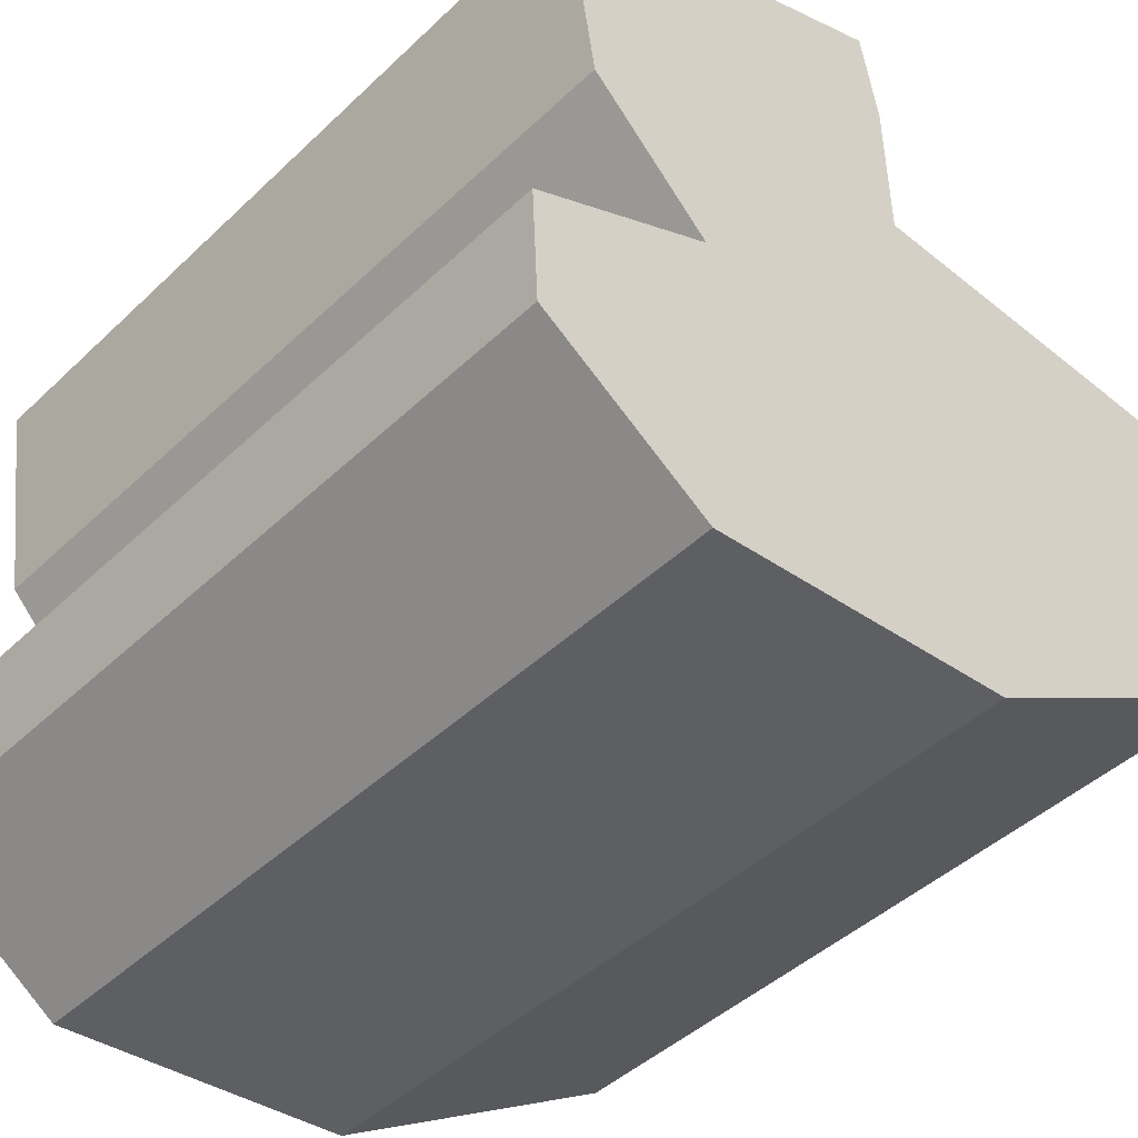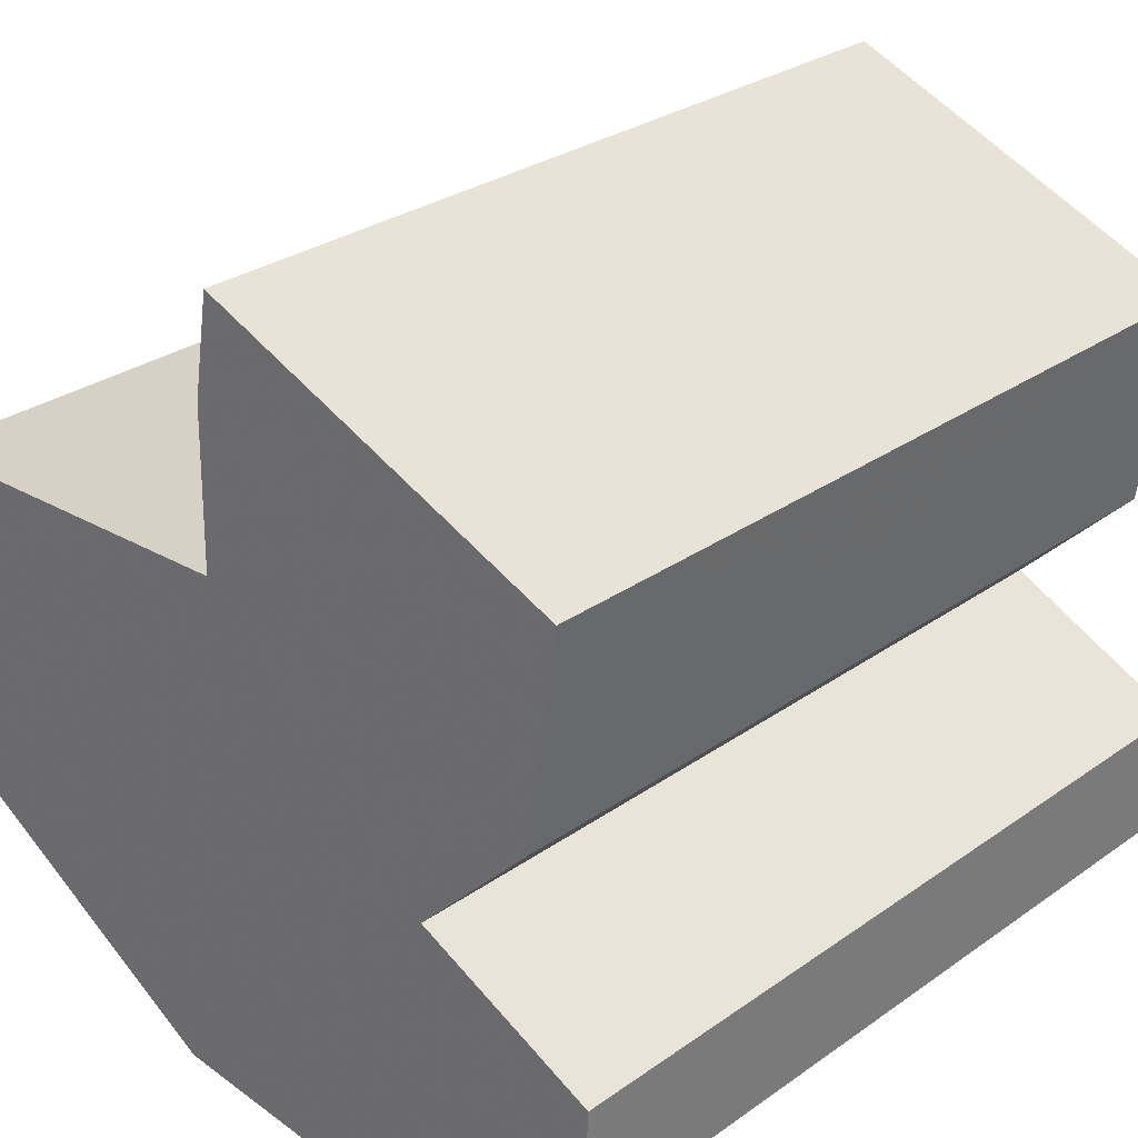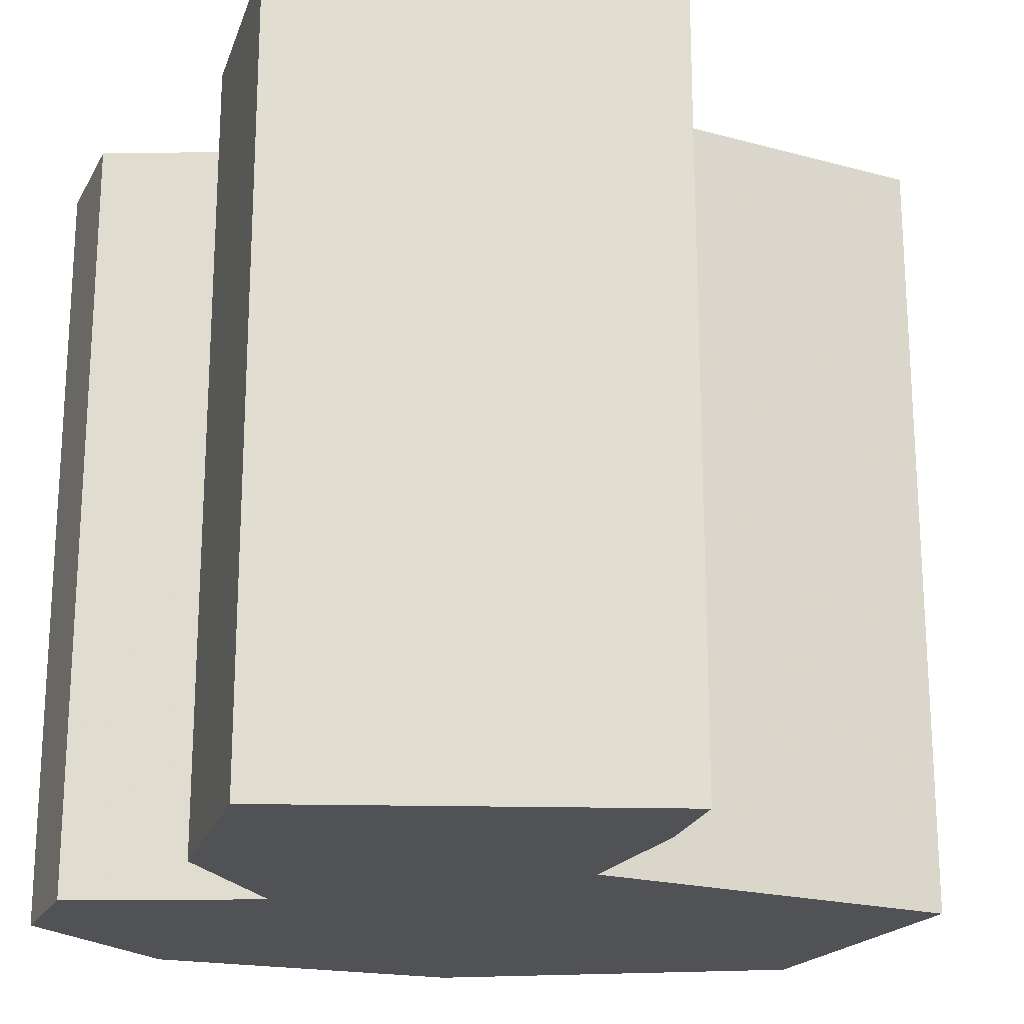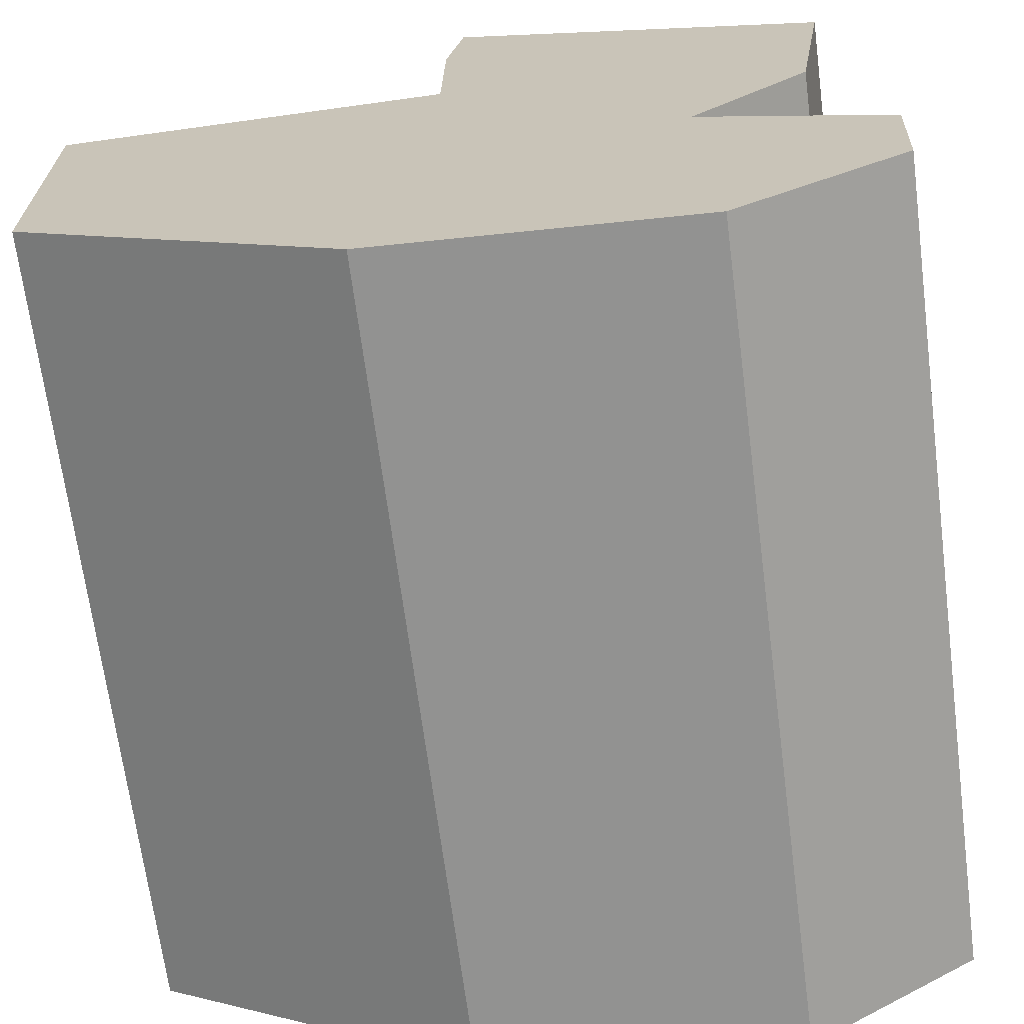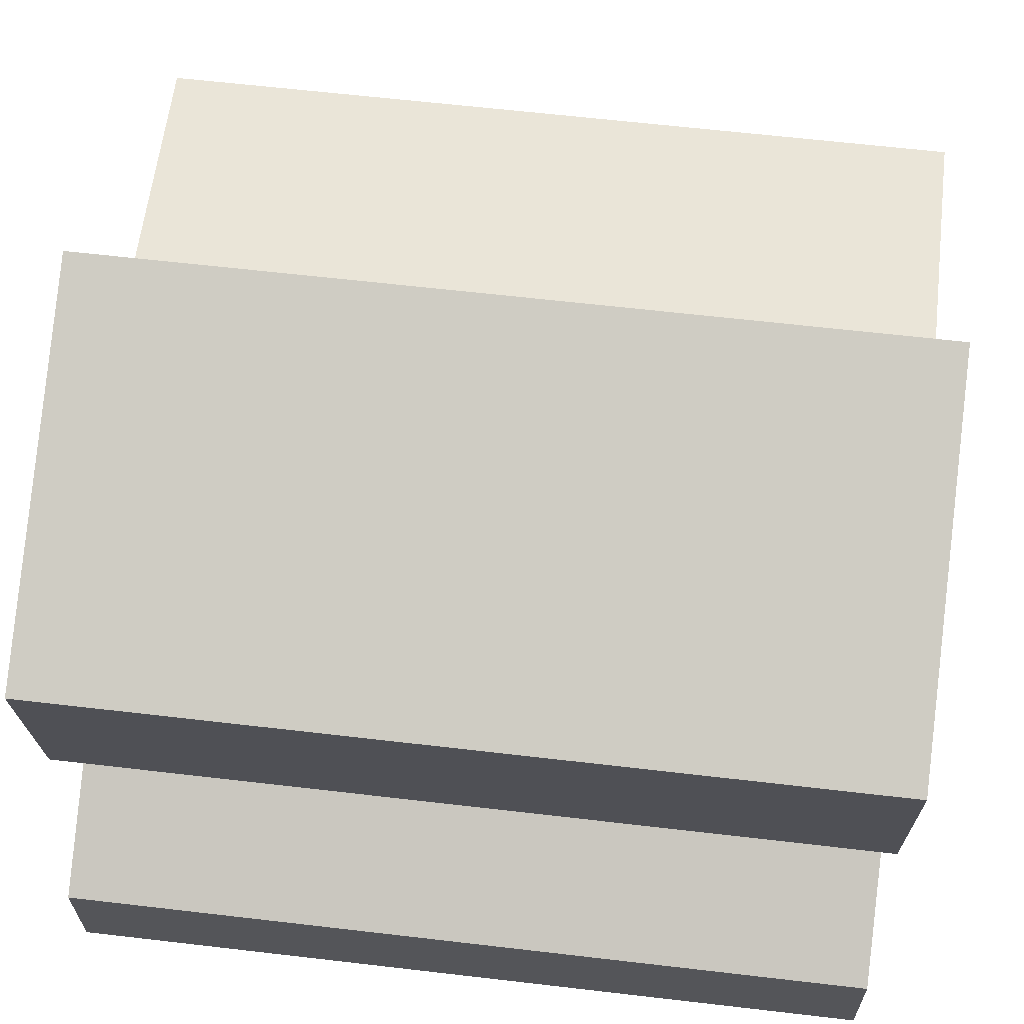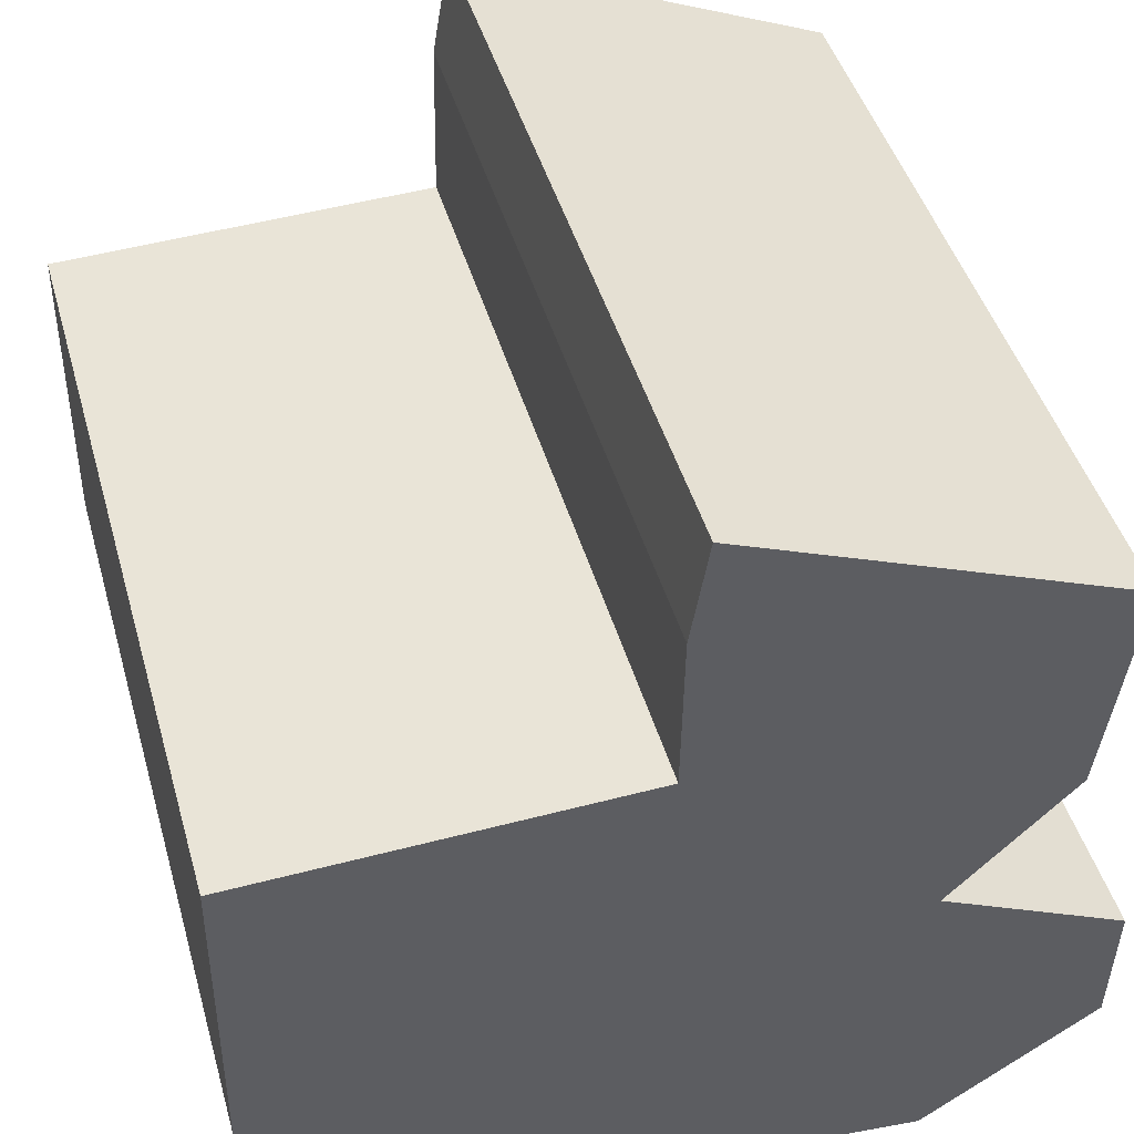
<metadata>
{"format":"obj","ext":"obj","renderer":"f3d","projection":"perspective","resolution":1024,"background":"white","views":[{"elev":-44.5,"azim":137.7,"up":"+Y"},{"elev":28.7,"azim":43.5,"up":"+Y"},{"elev":-20.7,"azim":155.8,"up":"+Z"},{"elev":-67.8,"azim":7.4,"up":"+Y"},{"elev":62.0,"azim":96.8,"up":"+Y"},{"elev":44.2,"azim":-15.5,"up":"+Y"}]}
</metadata>
<code>
v -1 -0.4512 1
v -1 0.324 1
v -0.05165 0.3608 1
v -0.04553 0.7492 1
v -0.003649 1 1
v 0.9183 0.6294 1
v 0.8409 0.1035 1
v 0.5464 -0.1939 1
v 1 -0.4113 1
v 0.9851 -0.7173 1
v 0.567 -1 1
v -0.2138 -0.9295 1
v -1 -0.4512 -1
v -1 0.324 -1
v -0.05165 0.3608 -1
v -0.04553 0.7492 -1
v -0.003649 1 -1
v 0.9183 0.6294 -1
v 0.8409 0.1035 -1
v 0.5464 -0.1939 -1
v 1 -0.4113 -1
v 0.9851 -0.7173 -1
v 0.567 -1 -1
v -0.2138 -0.9295 -1
f 4 6 5
f 3 6 4
f 1 3 2
f 3 1 8
f 7 6 3
f 10 9 8
f 1 12 8
f 12 11 8
f 10 8 11
f 7 3 8
f 17 18 16
f 16 18 15
f 14 15 13
f 20 13 15
f 15 18 19
f 20 21 22
f 20 24 13
f 20 23 24
f 23 20 22
f 20 15 19
f 14 13 2
f 2 13 1
f 15 14 3
f 3 14 2
f 16 15 4
f 4 15 3
f 17 16 5
f 5 16 4
f 18 17 6
f 6 17 5
f 19 18 7
f 7 18 6
f 20 19 8
f 8 19 7
f 21 20 9
f 9 20 8
f 22 21 10
f 10 21 9
f 23 22 11
f 11 22 10
f 13 24 1
f 1 24 12
f 24 23 12
f 12 23 11

</code>
